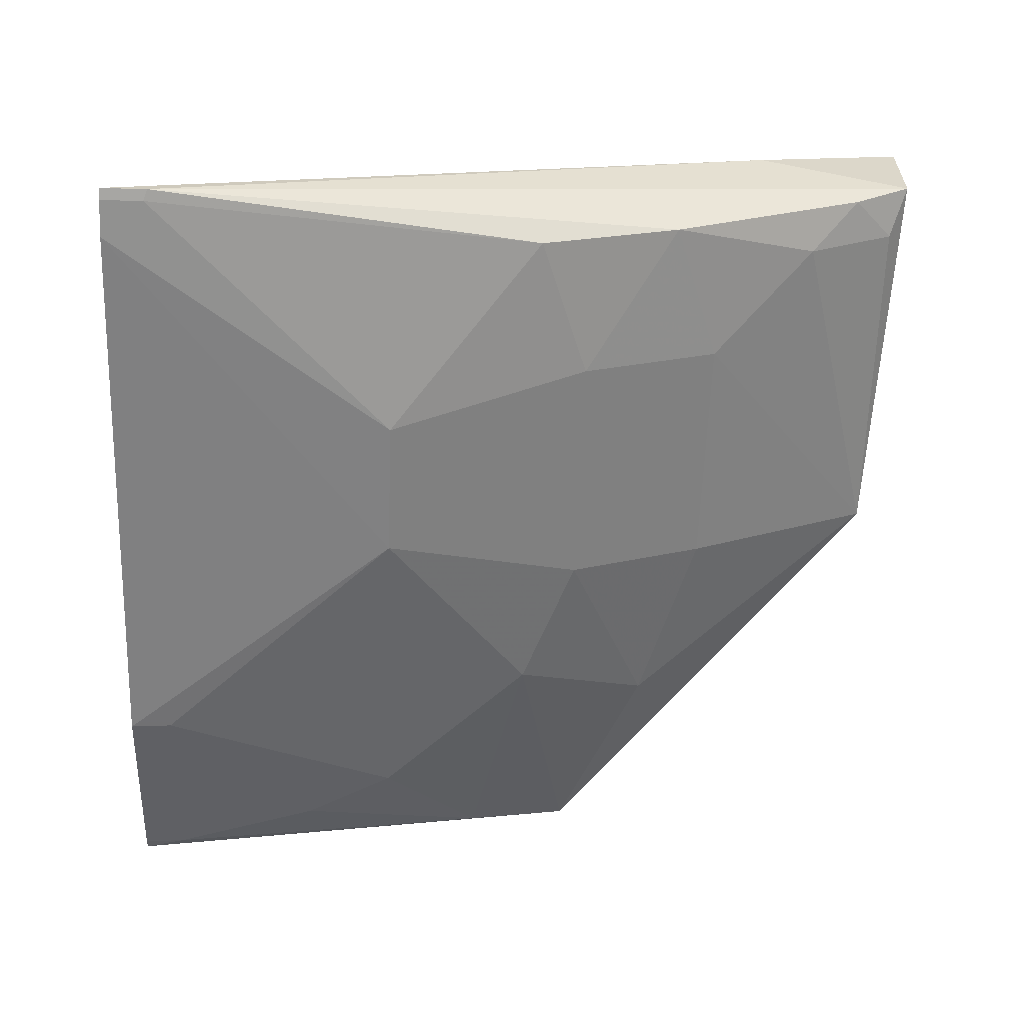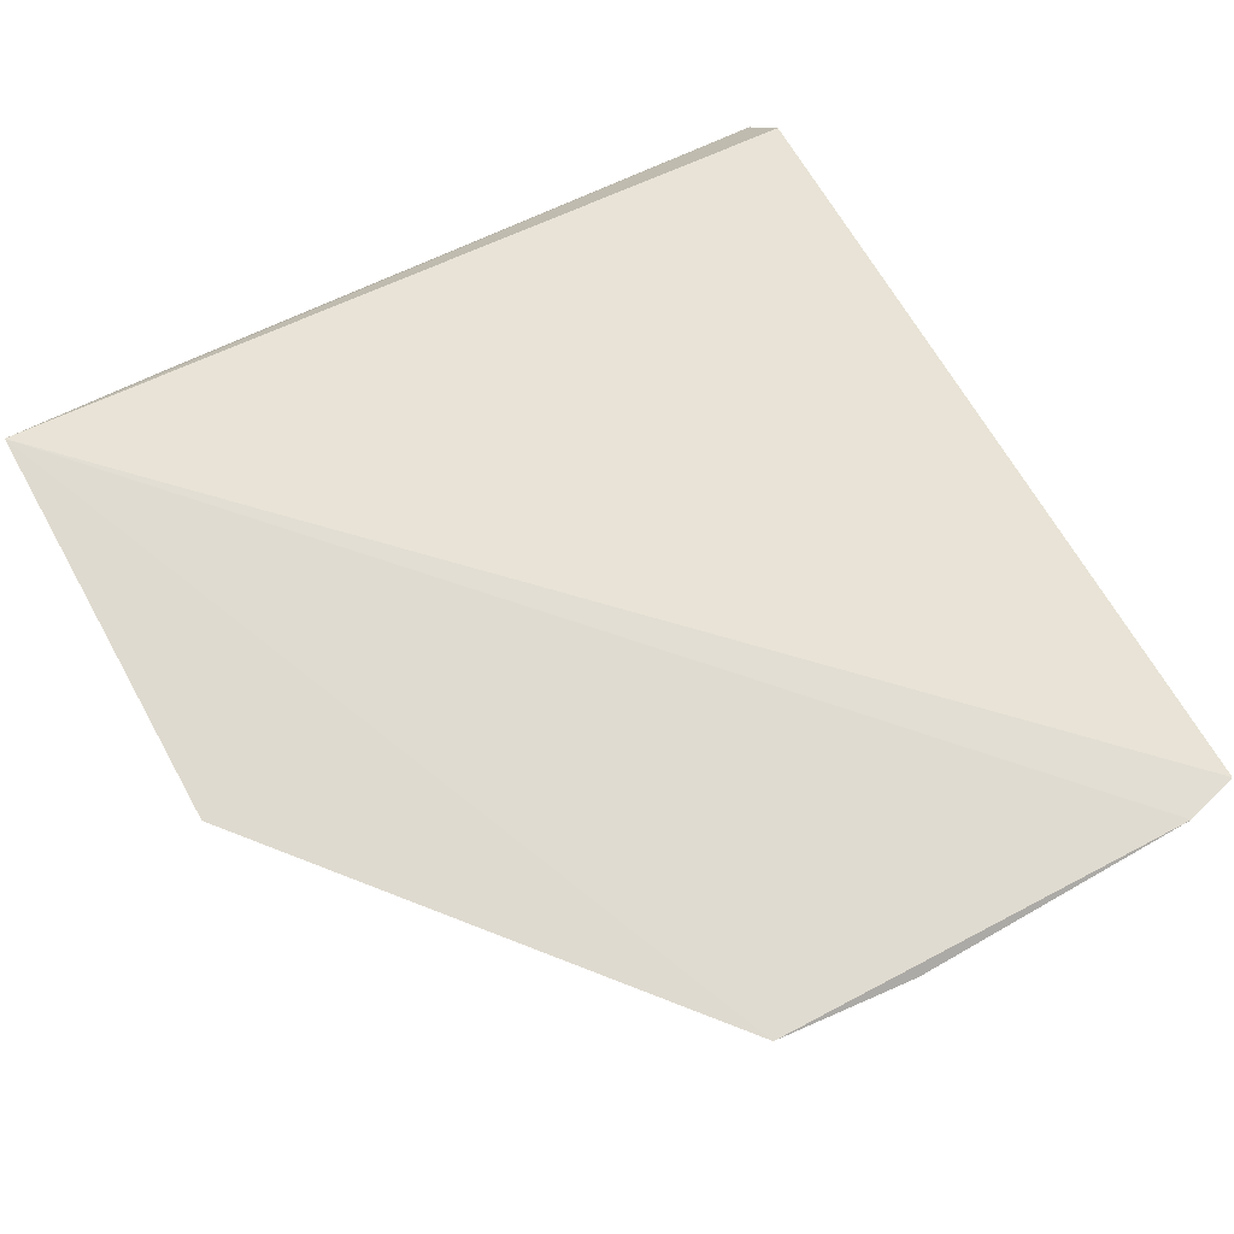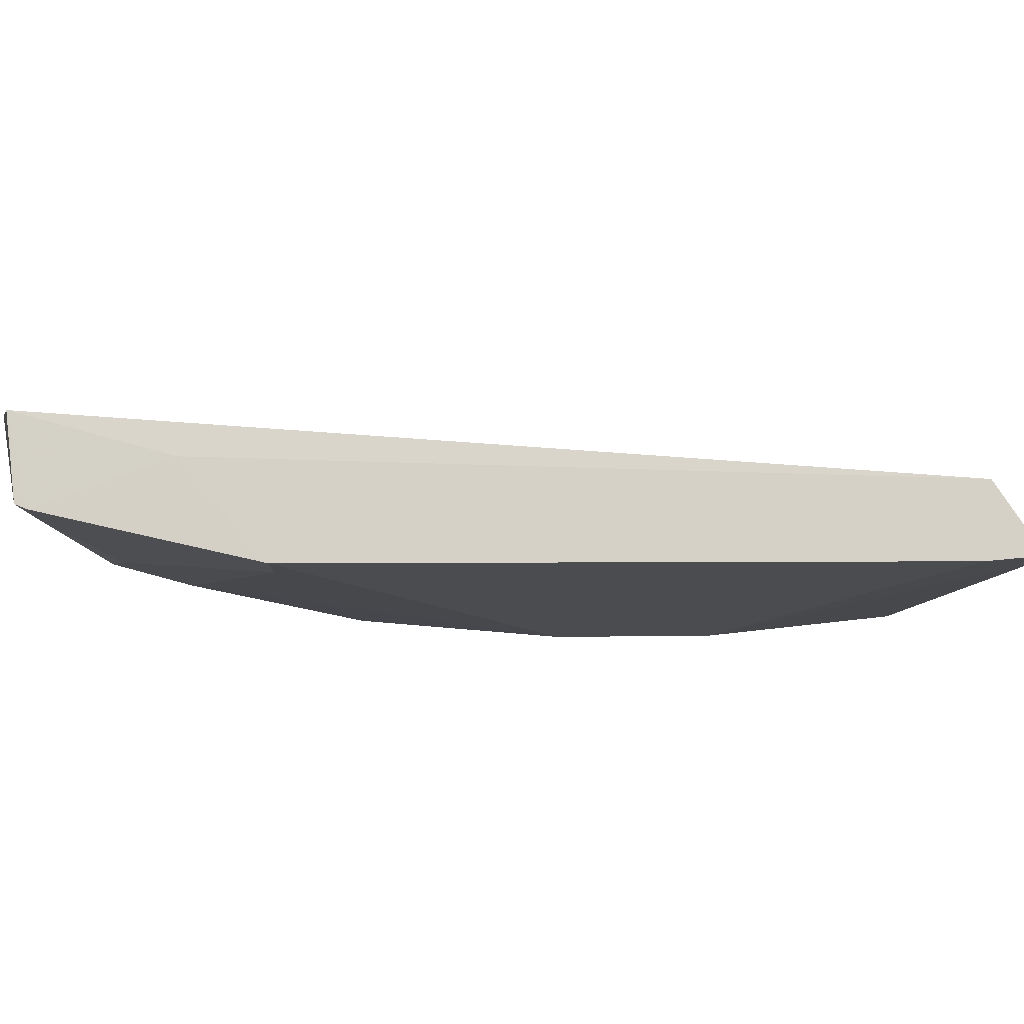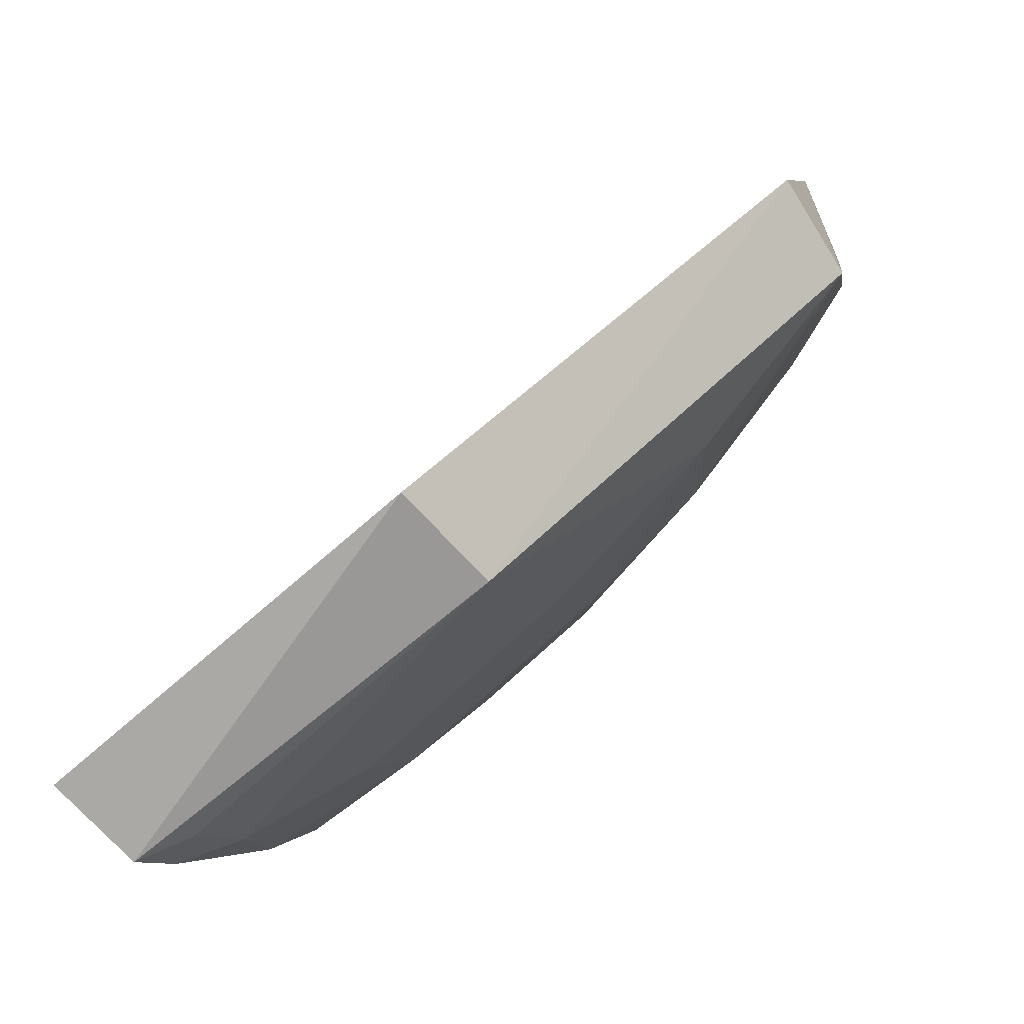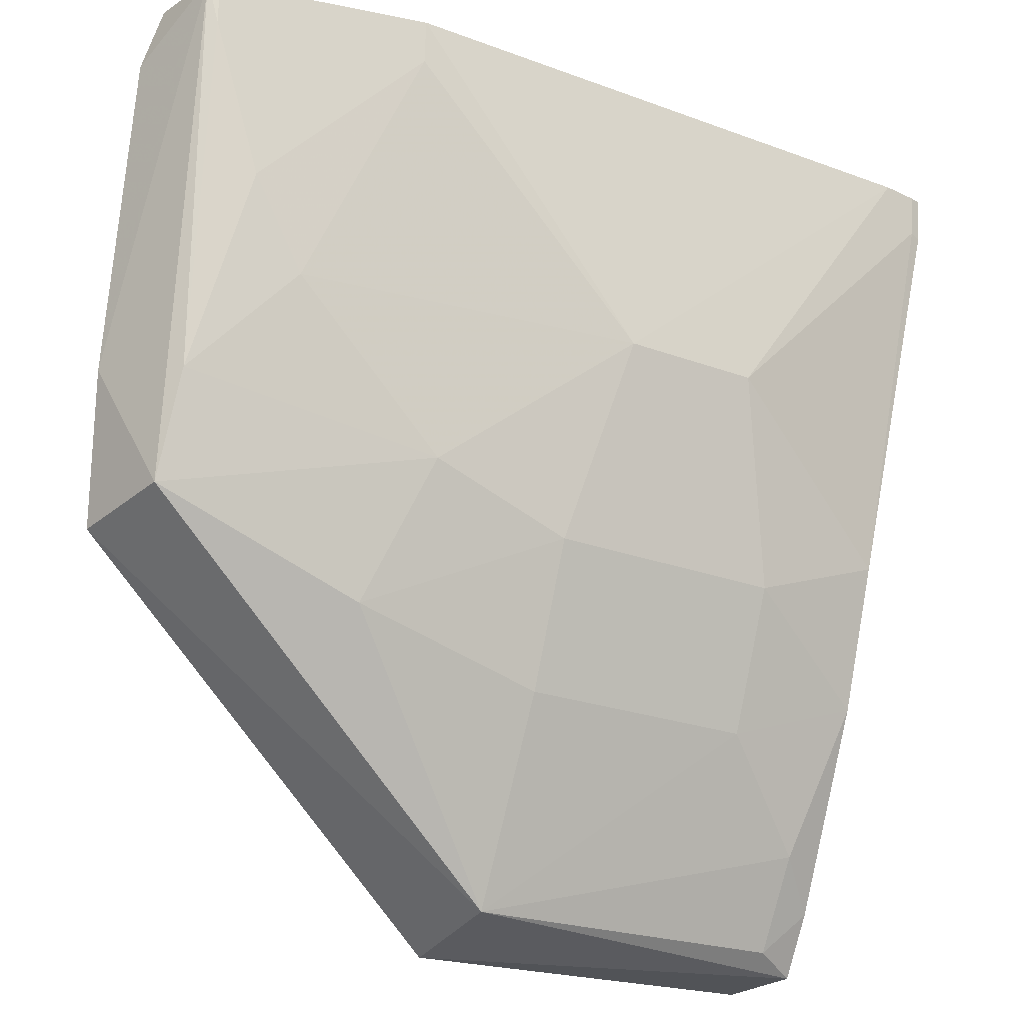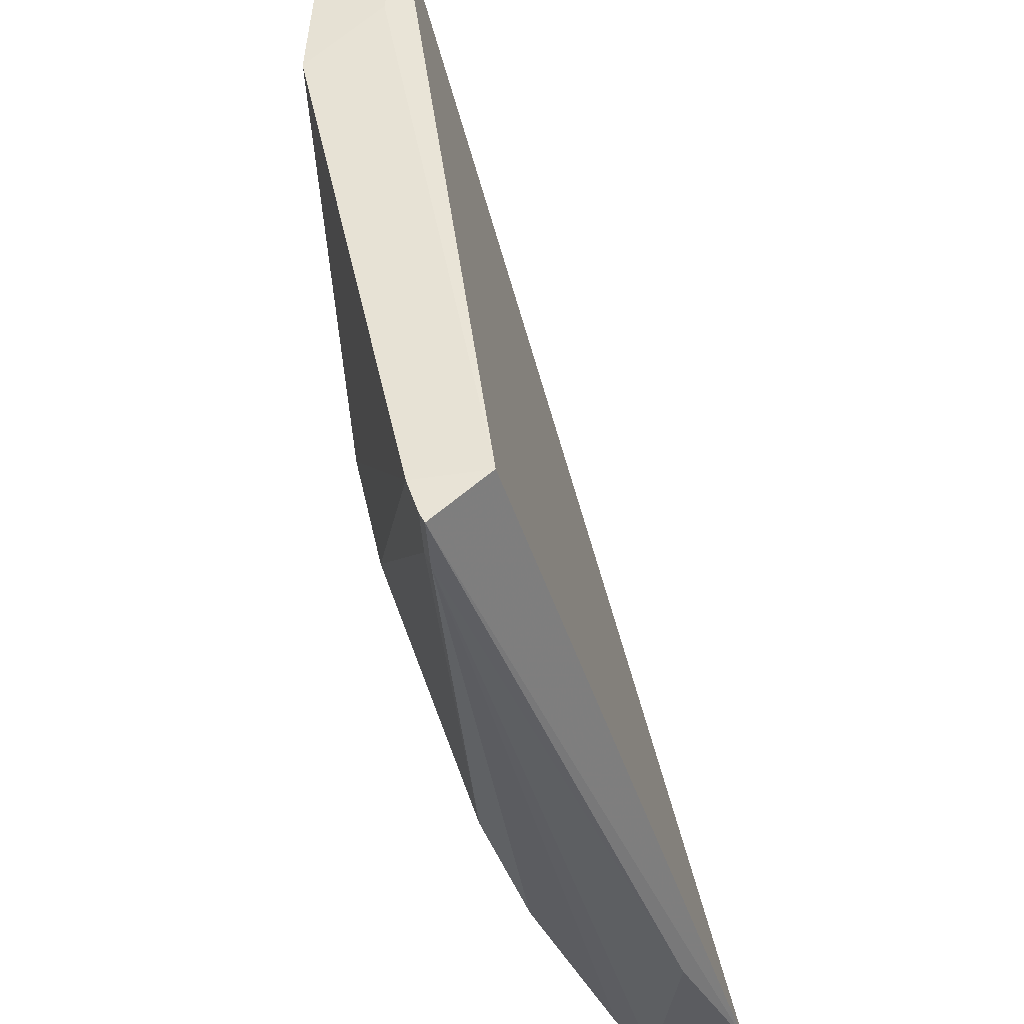
<metadata>
{"format":"obj","ext":"obj","renderer":"f3d","projection":"perspective","resolution":1024,"background":"white","views":[{"elev":-60.4,"azim":87.9,"up":"+Y"},{"elev":74.2,"azim":-120.3,"up":"+Y"},{"elev":74.4,"azim":-0.5,"up":"+Z"},{"elev":-76.6,"azim":-137.2,"up":"+Z"},{"elev":-23.1,"azim":-32.6,"up":"+Z"},{"elev":43.1,"azim":78.4,"up":"+Z"}]}
</metadata>
<code>
v 0.09426 -0.49 0.2448
v 0.08102 -0.4222 -0.005969
v 0.08136 -0.3933 -0.005868
v -0.1649 -0.446 0.2286
v -0.07898 -0.4743 0.1136
v 0.08531 -0.4704 0.2468
v 0.09744 -0.4881 0.2309
v -0.09426 -0.49 0.2448
v -0.03756 -0.3975 -0.009008
v -0.1604 -0.4502 0.2468
v 0.08682 -0.4161 0.04159
v 0.09769 -0.4891 0.2448
v 0.03647 -0.4747 0.09825
v -0.1519 -0.46 0.1288
v 0.08299 -0.491 0.2449
v -0.03657 -0.4304 -0.001905
v -0.1603 -0.4196 0.09262
v -0.1174 -0.4627 0.2468
v 0.07897 -0.4743 0.1136
v -0.02132 -0.4899 0.1588
v -0.1244 -0.4742 0.1591
v -0.1578 -0.4742 0.2448
v 0.02132 -0.4899 0.1588
v -0.09365 -0.4572 0.0723
v 0.06671 -0.4436 0.02599
v -0.1647 -0.4302 0.1365
v 0.07921 -0.4601 0.07106
v -0.03647 -0.4747 0.09825
v -0.09403 -0.489 0.232
v -0.1545 -0.4755 0.2448
v 0.09403 -0.489 0.232
v -0.1545 -0.451 0.09692
v 0.06673 -0.4286 -0.0008445
v 0.08006 -0.4333 0.01167
v 0.03639 -0.4585 0.05641
v -0.03639 -0.4585 0.05641
v -0.1396 -0.4744 0.1865
v -0.1542 -0.4746 0.232
f 9 3 2
f 10 6 3
f 10 3 4
f 11 7 2
f 11 2 3
f 12 6 1
f 12 7 11
f 12 11 3
f 12 3 6
f 15 1 6
f 15 6 8
f 16 9 2
f 17 4 3
f 17 3 9
f 17 9 16
f 18 8 6
f 18 6 10
f 20 15 8
f 21 14 5
f 21 5 20
f 22 10 4
f 23 15 20
f 23 20 13
f 23 13 19
f 26 4 17
f 26 22 4
f 27 7 19
f 27 19 13
f 28 20 5
f 28 13 20
f 28 5 24
f 29 21 20
f 29 20 8
f 30 8 18
f 30 18 10
f 30 10 22
f 30 29 8
f 31 1 15
f 31 15 23
f 31 12 1
f 31 7 12
f 31 23 19
f 31 19 7
f 32 24 5
f 32 5 14
f 32 17 16
f 32 16 24
f 32 26 17
f 32 14 22
f 32 22 26
f 33 25 16
f 33 16 2
f 34 2 7
f 34 7 27
f 34 27 25
f 34 33 2
f 34 25 33
f 35 27 13
f 35 25 27
f 35 13 28
f 35 16 25
f 36 28 24
f 36 24 16
f 36 35 28
f 36 16 35
f 37 21 29
f 37 29 30
f 37 14 21
f 38 37 30
f 38 30 22
f 38 22 14
f 38 14 37

</code>
